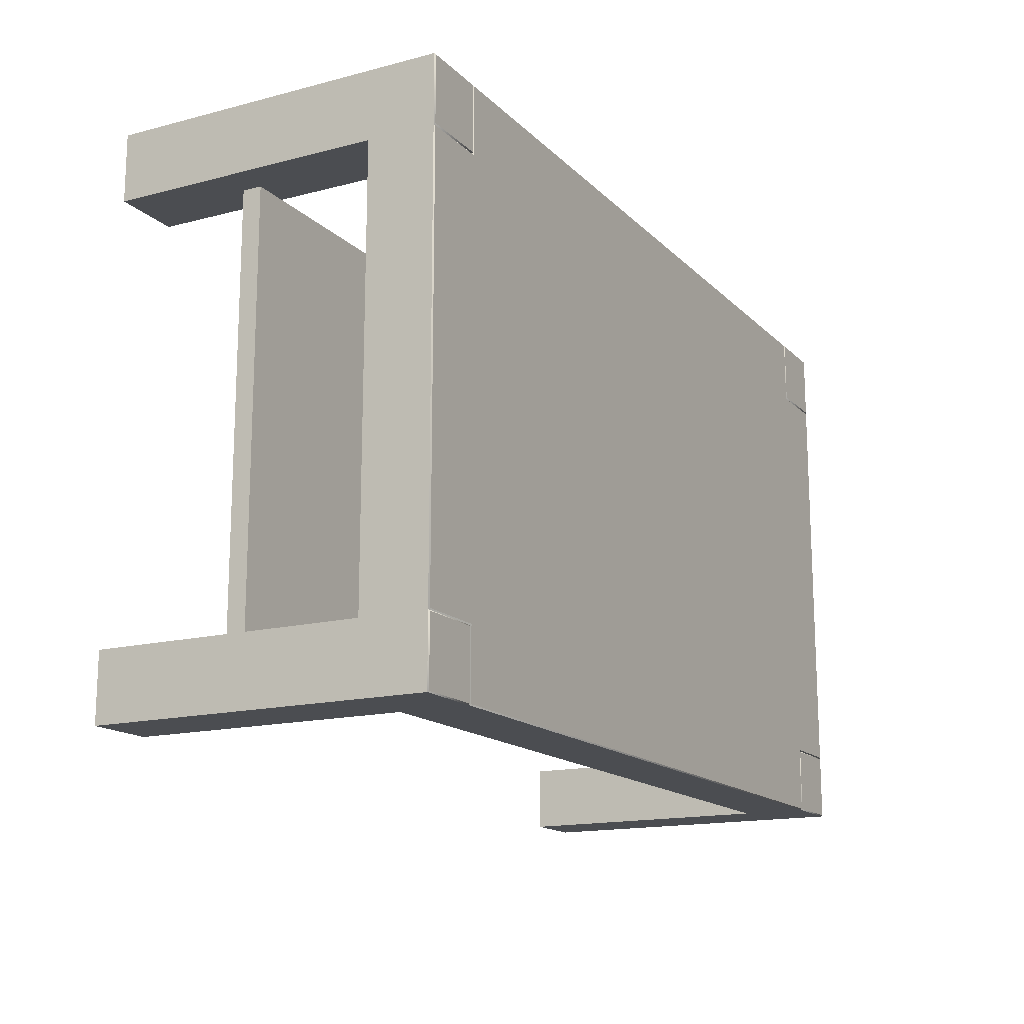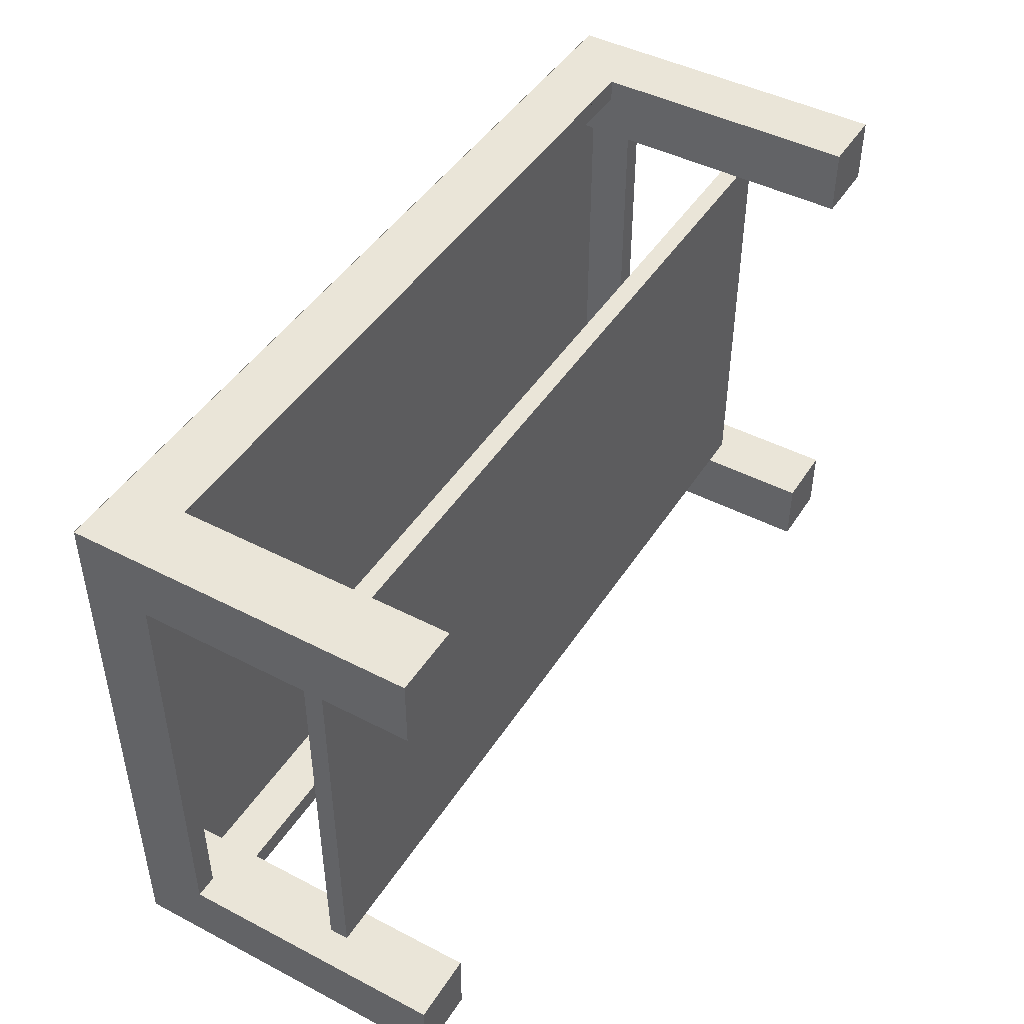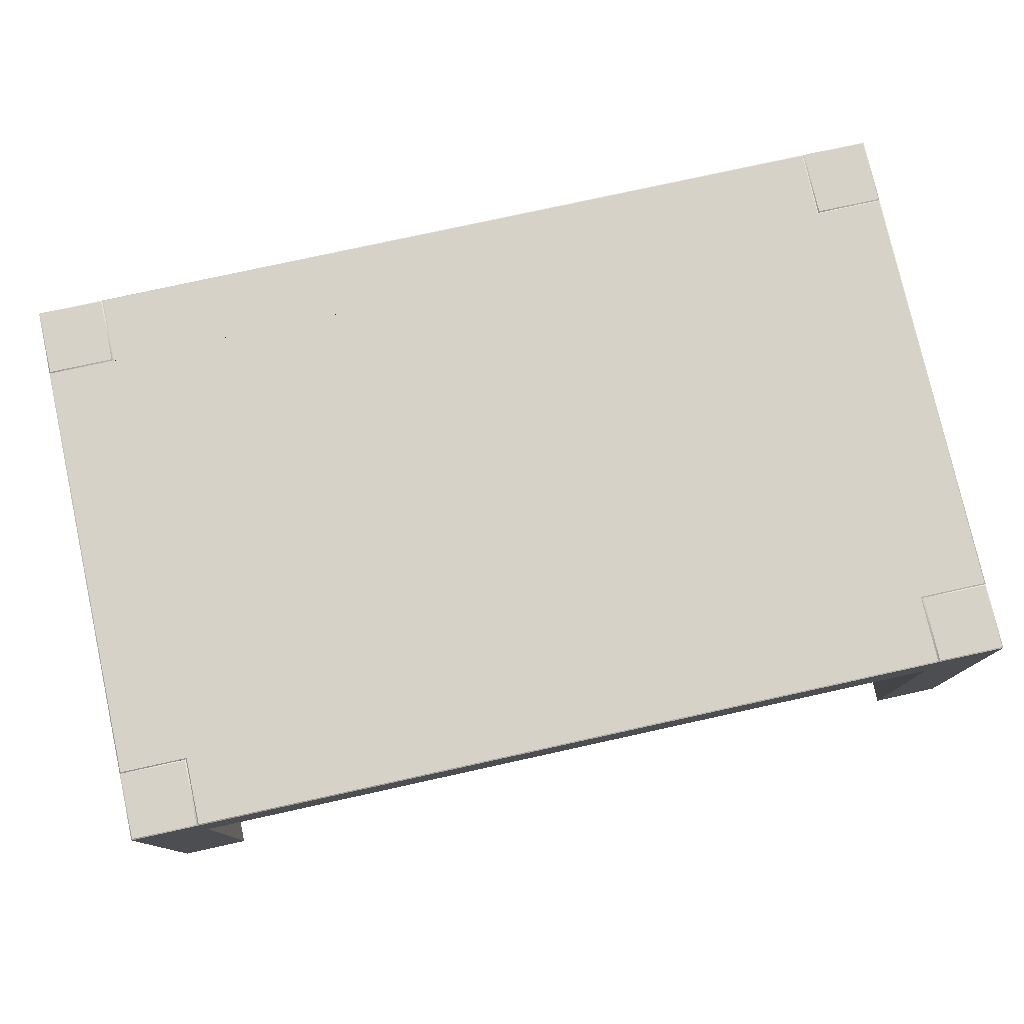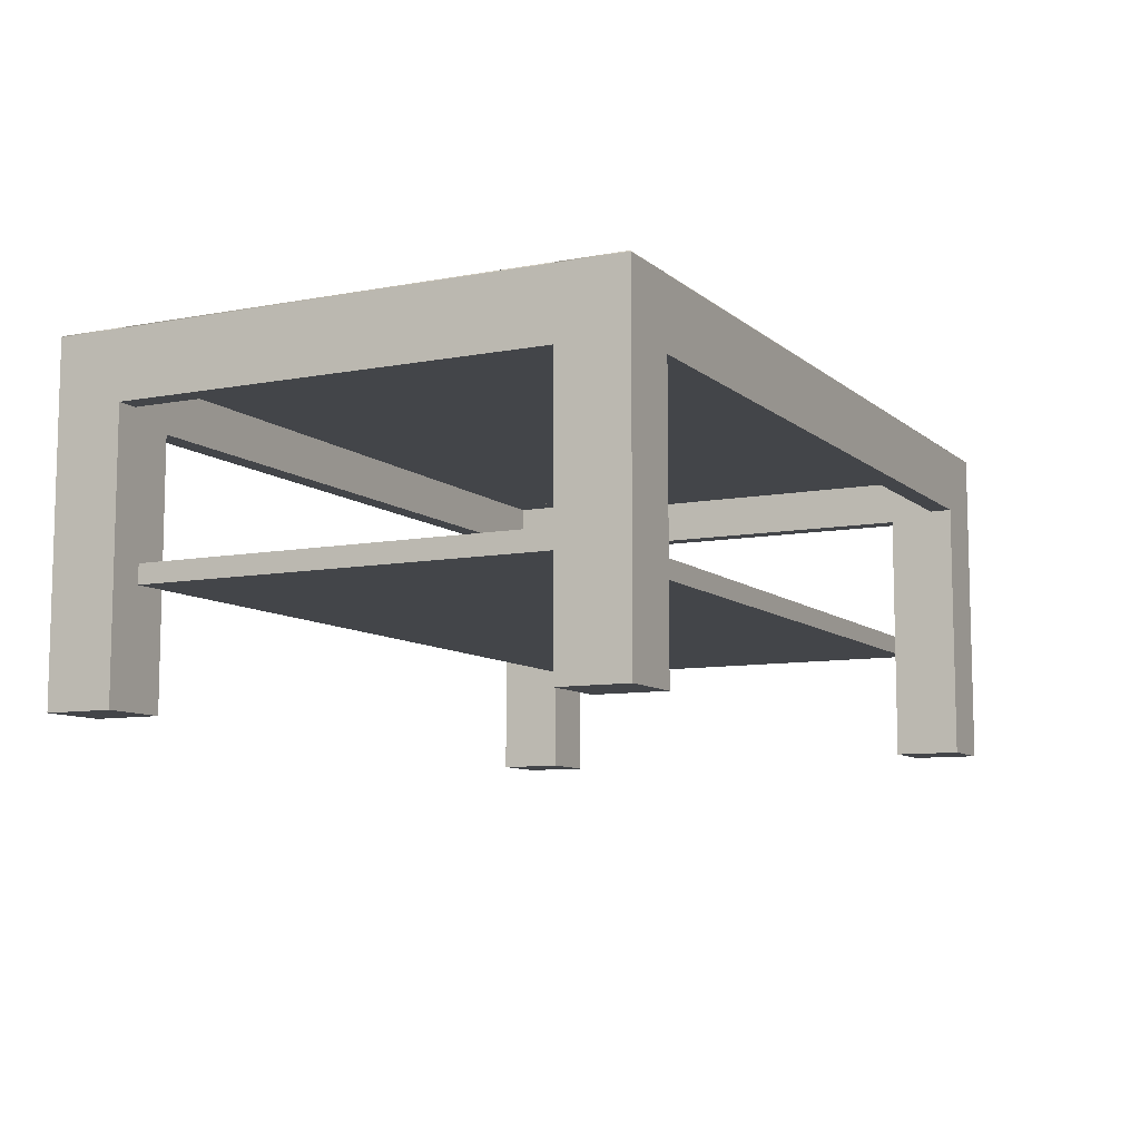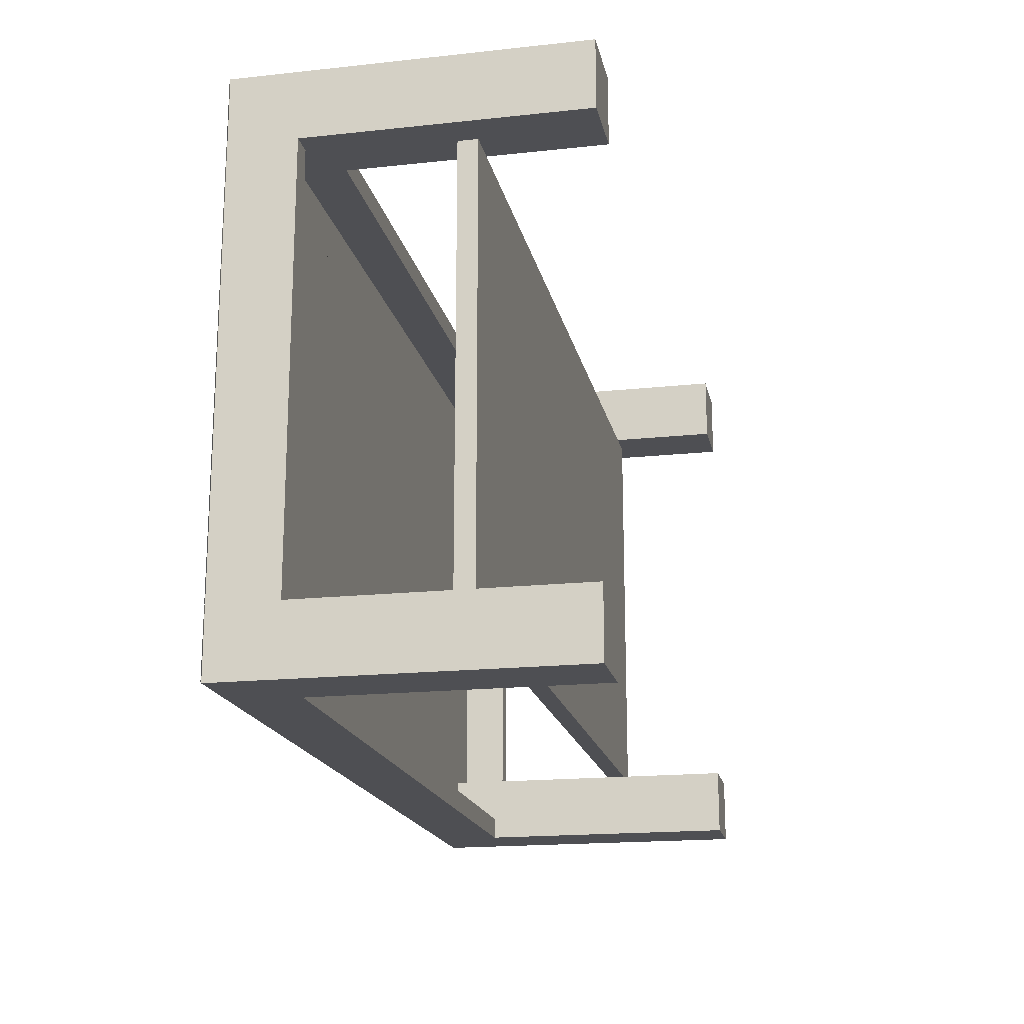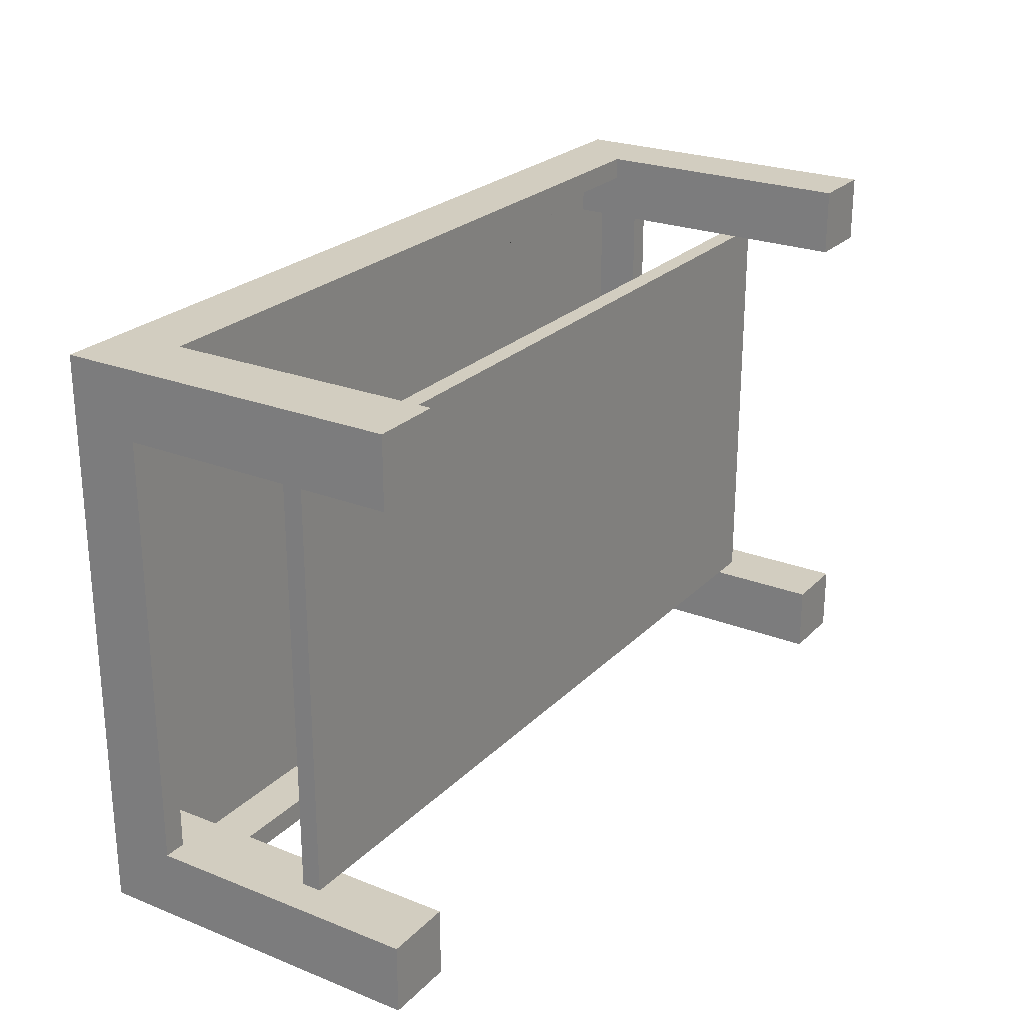
<metadata>
{"format":"obj","ext":"obj","renderer":"f3d","projection":"perspective","resolution":1024,"background":"white","views":[{"elev":-15.6,"azim":118.5,"up":"+Z"},{"elev":45.5,"azim":-59.2,"up":"+Z"},{"elev":77.7,"azim":167.6,"up":"+Y"},{"elev":-8.9,"azim":116.9,"up":"+Y"},{"elev":-18.1,"azim":-78.2,"up":"+Z"},{"elev":24.5,"azim":-57.1,"up":"+Z"}]}
</metadata>
<code>
v -0.3435 -0.2282 -0.1919
v -0.4041 -0.2282 -0.2525
v -0.3435 -0.2282 -0.2525
v -0.4041 -0.2282 -0.1919
v -0.3435 0.07386 -0.2525
v -0.4041 0.07386 -0.1919
v -0.4041 0.07386 -0.2525
v -0.3435 0.07386 -0.1919
v -0.4031 0.07487 -0.2515
v -0.3445 0.07487 -0.2515
v -0.4031 0.07487 -0.1929
v -0.3445 0.07487 -0.1929
v 0.4041 -0.2282 -0.1919
v 0.3435 -0.2282 -0.2525
v 0.4041 -0.2282 -0.2525
v 0.3435 -0.2282 -0.1919
v 0.4041 0.07386 -0.2525
v 0.3435 0.07386 -0.1919
v 0.3435 0.07386 -0.2525
v 0.4041 0.07386 -0.1919
v 0.3445 0.07487 -0.2515
v 0.4031 0.07487 -0.2515
v 0.3445 0.07487 -0.1929
v 0.4031 0.07487 -0.1929
v 0.4041 -0.2282 0.2525
v 0.3435 -0.2282 0.1919
v 0.4041 -0.2282 0.1919
v 0.3435 -0.2282 0.2525
v 0.4041 0.07386 0.1919
v 0.3435 0.07386 0.2525
v 0.3435 0.07386 0.1919
v 0.4041 0.07386 0.2525
v 0.3445 0.07487 0.1929
v 0.4031 0.07487 0.1929
v 0.4031 0.07487 0.2515
v 0.3445 0.07487 0.2515
v -0.3435 -0.2282 0.2525
v -0.4041 -0.2282 0.1919
v -0.3435 -0.2282 0.1919
v -0.4041 -0.2282 0.2525
v -0.3435 0.07386 0.1919
v -0.4041 0.07386 0.2525
v -0.4041 0.07386 0.1919
v -0.3435 0.07386 0.2525
v -0.4031 0.07487 0.1929
v -0.3445 0.07487 0.1929
v -0.3445 0.07487 0.2515
v -0.4031 0.07487 0.2515
v 0.3738 -0.1272 0.1919
v -0.3738 -0.11 0.1919
v -0.3738 -0.1272 0.1919
v 0.3738 -0.11 0.1919
v -0.3738 -0.1272 -0.1919
v 0.3738 -0.11 -0.1919
v -0.3738 -0.11 -0.1919
v 0.3738 -0.1272 -0.1919
v 0.3435 0.05466 0.2323
v -0.3435 0.01426 0.2323
v -0.3435 0.05466 0.2323
v 0.3435 0.01426 0.2323
v -0.3435 0.05466 0.2525
v 0.3435 0.01426 0.2525
v -0.3435 0.01426 0.2525
v 0.3435 0.05466 0.2525
v 0.3435 0.05466 -0.2525
v -0.3435 0.01426 -0.2525
v -0.3435 0.05466 -0.2525
v 0.3435 0.01426 -0.2525
v -0.3435 0.05466 -0.2323
v 0.3435 0.01426 -0.2323
v -0.3435 0.01426 -0.2323
v 0.3435 0.05466 -0.2323
v -0.3839 0.05466 0.1919
v -0.3839 0.01426 -0.1919
v -0.3839 0.05466 -0.1919
v -0.3839 0.01426 0.1919
v -0.4041 0.05466 -0.1919
v -0.4041 0.01426 0.1919
v -0.4041 0.01426 -0.1919
v -0.4041 0.05466 0.1919
v 0.4041 0.05466 0.1919
v 0.4041 0.01426 -0.1919
v 0.4041 0.05466 -0.1919
v 0.4041 0.01426 0.1919
v 0.3839 0.05466 -0.1919
v 0.3839 0.01426 0.1919
v 0.3839 0.01426 -0.1919
v 0.3839 0.05466 0.1919
v -0.3435 0.05466 0.1919
v 0.3435 0.05466 0.1919
v 0.3424 0.07487 0.2515
v -0.3424 0.07487 0.2515
v -0.3435 0.05466 -0.1919
v -0.3424 0.07487 0.1909
v 0.3424 0.07487 0.1909
v 0.4031 0.07487 0.1909
v 0.3435 0.05466 -0.1919
v -0.4031 0.07487 0.1909
v -0.4031 0.07487 -0.1909
v 0.4031 0.07487 -0.1909
v 0.3424 0.07487 -0.1909
v -0.3424 0.07487 -0.1909
v 0.3424 0.07487 -0.2515
v -0.3424 0.07487 -0.2515
g mesh1_mesh1-geometry
f 1 2 3
f 2 1 4
f 3 2 1
f 4 1 2
f 2 5 3
f 3 5 2
f 5 1 3
f 3 1 5
f 1 6 4
f 4 6 1
f 6 2 4
f 4 2 6
f 5 2 7
f 7 2 5
f 1 5 8
f 8 5 1
f 6 1 8
f 8 1 6
f 2 6 7
f 7 6 2
f 9 5 7
f 7 5 9
f 10 8 5
f 5 8 10
f 8 11 6
f 6 11 8
f 6 9 7
f 7 9 6
f 5 9 10
f 10 9 5
f 8 10 12
f 12 10 8
f 11 8 12
f 12 8 11
f 9 6 11
f 11 6 9
f 11 10 9
f 9 10 11
f 10 11 12
f 12 11 10
g mesh2_mesh2-geometry
l 3 2
l 1 3
l 3 5
l 2 4
l 2 7
l 4 1
l 1 8
l 4 6
g mesh3_mesh3-geometry
f 13 14 15
f 14 13 16
f 15 14 13
f 16 13 14
f 14 17 15
f 15 17 14
f 17 13 15
f 15 13 17
f 13 18 16
f 16 18 13
f 18 14 16
f 16 14 18
f 17 14 19
f 19 14 17
f 13 17 20
f 20 17 13
f 18 13 20
f 20 13 18
f 14 18 19
f 19 18 14
f 21 17 19
f 19 17 21
f 22 20 17
f 17 20 22
f 20 23 18
f 18 23 20
f 18 21 19
f 19 21 18
f 17 21 22
f 22 21 17
f 20 22 24
f 24 22 20
f 23 20 24
f 24 20 23
f 21 18 23
f 23 18 21
f 23 22 21
f 21 22 23
f 22 23 24
f 24 23 22
g mesh4_mesh4-geometry
l 15 14
l 13 15
l 15 17
l 14 16
l 14 19
l 16 13
l 13 20
l 16 18
g mesh5_mesh5-geometry
f 25 26 27
f 26 25 28
f 27 26 25
f 28 25 26
f 26 29 27
f 27 29 26
f 29 25 27
f 27 25 29
f 25 30 28
f 28 30 25
f 30 26 28
f 28 26 30
f 29 26 31
f 31 26 29
f 25 29 32
f 32 29 25
f 30 25 32
f 32 25 30
f 26 30 31
f 31 30 26
f 33 29 31
f 31 29 33
f 34 32 29
f 29 32 34
f 35 30 32
f 32 30 35
f 30 33 31
f 31 33 30
f 29 33 34
f 34 33 29
f 32 34 35
f 35 34 32
f 30 35 36
f 36 35 30
f 33 30 36
f 36 30 33
f 36 34 33
f 33 34 36
f 34 36 35
f 35 36 34
g mesh6_mesh6-geometry
l 27 26
l 25 27
l 27 29
l 26 28
l 26 31
l 28 25
l 25 32
l 28 30
g mesh7_mesh7-geometry
f 37 38 39
f 38 37 40
f 39 38 37
f 40 37 38
f 38 41 39
f 39 41 38
f 41 37 39
f 39 37 41
f 37 42 40
f 40 42 37
f 42 38 40
f 40 38 42
f 41 38 43
f 43 38 41
f 37 41 44
f 44 41 37
f 42 37 44
f 44 37 42
f 38 42 43
f 43 42 38
f 45 41 43
f 43 41 45
f 46 44 41
f 41 44 46
f 47 42 44
f 44 42 47
f 42 45 43
f 43 45 42
f 41 45 46
f 46 45 41
f 44 46 47
f 47 46 44
f 42 47 48
f 48 47 42
f 45 42 48
f 48 42 45
f 48 46 45
f 45 46 48
f 46 48 47
f 47 48 46
g mesh8_mesh8-geometry
l 39 38
l 37 39
l 39 41
l 38 40
l 38 43
l 40 37
l 37 44
l 40 42
g mesh9_mesh9-geometry
f 49 50 51
f 50 49 52
f 51 50 49
f 52 49 50
f 50 53 51
f 51 53 50
f 53 49 51
f 51 49 53
f 49 54 52
f 52 54 49
f 52 55 50
f 50 55 52
f 53 50 55
f 55 50 53
f 49 53 56
f 56 53 49
f 54 49 56
f 56 49 54
f 55 52 54
f 54 52 55
f 54 53 55
f 55 53 54
f 53 54 56
f 56 54 53
g mesh10_mesh10-geometry
l 49 51
l 49 52
l 56 49
l 51 50
l 51 53
l 52 50
l 54 52
l 53 56
l 56 54
l 50 55
l 53 55
l 55 54
g mesh11_mesh11-geometry
f 57 58 59
f 58 57 60
f 59 58 57
f 60 57 58
f 58 61 59
f 59 61 58
f 61 57 59
f 59 57 61
f 57 62 60
f 60 62 57
f 62 58 60
f 60 58 62
f 61 58 63
f 63 58 61
f 57 61 64
f 64 61 57
f 62 57 64
f 64 57 62
f 58 62 63
f 63 62 58
f 62 61 63
f 63 61 62
f 61 62 64
f 64 62 61
g mesh12_mesh12-geometry
l 59 58
l 59 57
l 61 59
l 58 60
l 58 63
l 57 60
l 64 57
l 63 61
l 61 64
l 60 62
l 63 62
l 62 64
g mesh13_mesh13-geometry
f 65 66 67
f 66 65 68
f 67 66 65
f 68 65 66
f 66 69 67
f 67 69 66
f 69 65 67
f 67 65 69
f 65 70 68
f 68 70 65
f 70 66 68
f 68 66 70
f 69 66 71
f 71 66 69
f 65 69 72
f 72 69 65
f 70 65 72
f 72 65 70
f 66 70 71
f 71 70 66
f 70 69 71
f 71 69 70
f 69 70 72
f 72 70 69
g mesh14_mesh14-geometry
l 67 66
l 67 65
l 69 67
l 66 68
l 66 71
l 65 68
l 72 65
l 71 69
l 69 72
l 68 70
l 71 70
l 70 72
g mesh15_mesh15-geometry
f 73 74 75
f 74 73 76
f 75 74 73
f 76 73 74
f 74 77 75
f 75 77 74
f 77 73 75
f 75 73 77
f 73 78 76
f 76 78 73
f 78 74 76
f 76 74 78
f 77 74 79
f 79 74 77
f 73 77 80
f 80 77 73
f 78 73 80
f 80 73 78
f 74 78 79
f 79 78 74
f 78 77 79
f 79 77 78
f 77 78 80
f 80 78 77
g mesh16_mesh16-geometry
l 75 74
l 75 73
l 77 75
l 74 76
l 74 79
l 73 76
l 80 73
l 79 77
l 77 80
l 76 78
l 79 78
l 78 80
g mesh17_mesh17-geometry
f 81 82 83
f 82 81 84
f 83 82 81
f 84 81 82
f 82 85 83
f 83 85 82
f 85 81 83
f 83 81 85
f 81 86 84
f 84 86 81
f 86 82 84
f 84 82 86
f 85 82 87
f 87 82 85
f 81 85 88
f 88 85 81
f 86 81 88
f 88 81 86
f 82 86 87
f 87 86 82
f 86 85 87
f 87 85 86
f 85 86 88
f 88 86 85
g mesh18_mesh18-geometry
l 83 82
l 83 81
l 85 83
l 82 84
l 82 87
l 81 84
l 88 81
l 87 85
l 85 88
l 84 86
l 87 86
l 86 88
g mesh19_mesh19-geometry
f 64 89 90
f 89 64 61
f 80 90 89
f 31 64 90
f 64 44 61
f 44 89 61
f 80 81 90
f 89 43 80
f 64 31 30
f 81 31 90
f 44 64 30
f 89 44 41
f 77 81 80
f 43 89 41
f 43 77 80
f 31 91 30
f 31 81 29
f 91 44 30
f 92 41 44
f 93 81 77
f 94 43 41
f 77 43 6
f 91 31 95
f 81 20 29
f 96 31 29
f 44 91 92
f 41 92 94
f 97 81 93
f 77 8 93
f 43 94 98
f 43 99 6
f 8 77 6
f 31 96 95
f 95 92 91
f 20 81 83
f 100 29 20
f 29 100 96
f 92 95 94
f 81 97 83
f 67 97 93
f 8 67 93
f 96 98 94
f 99 43 98
f 99 8 6
f 96 94 95
f 97 20 83
f 18 100 20
f 101 96 100
f 97 67 65
f 67 8 5
f 96 102 98
f 98 102 99
f 8 99 102
f 20 97 18
f 100 18 101
f 96 101 102
f 5 65 67
f 19 97 65
f 102 5 8
f 97 19 18
f 18 103 101
f 103 102 101
f 65 5 19
f 5 102 104
f 103 18 19
f 102 103 104
f 104 19 5
f 19 104 103
g mesh19_mesh19-geometry
f 90 89 64
f 61 64 89
f 89 90 80
f 90 64 31
f 61 44 64
f 61 89 44
f 90 81 80
f 80 43 89
f 30 31 64
f 90 31 81
f 30 64 44
f 41 44 89
f 80 81 77
f 41 89 43
f 80 77 43
f 30 91 31
f 29 81 31
f 30 44 91
f 44 41 92
f 77 81 93
f 41 43 94
f 6 43 77
f 95 31 91
f 29 20 81
f 29 31 96
f 92 91 44
f 94 92 41
f 93 81 97
f 93 8 77
f 98 94 43
f 6 99 43
f 6 77 8
f 95 96 31
f 91 92 95
f 83 81 20
f 20 29 100
f 96 100 29
f 94 95 92
f 83 97 81
f 93 97 67
f 93 67 8
f 94 98 96
f 98 43 99
f 6 8 99
f 95 94 96
f 83 20 97
f 20 100 18
f 100 96 101
f 65 67 97
f 5 8 67
f 98 102 96
f 99 102 98
f 102 99 8
f 18 97 20
f 101 18 100
f 102 101 96
f 67 65 5
f 65 97 19
f 8 5 102
f 18 19 97
f 101 103 18
f 101 102 103
f 19 5 65
f 104 102 5
f 19 18 103
f 104 103 102
f 5 19 104
f 103 104 19

</code>
